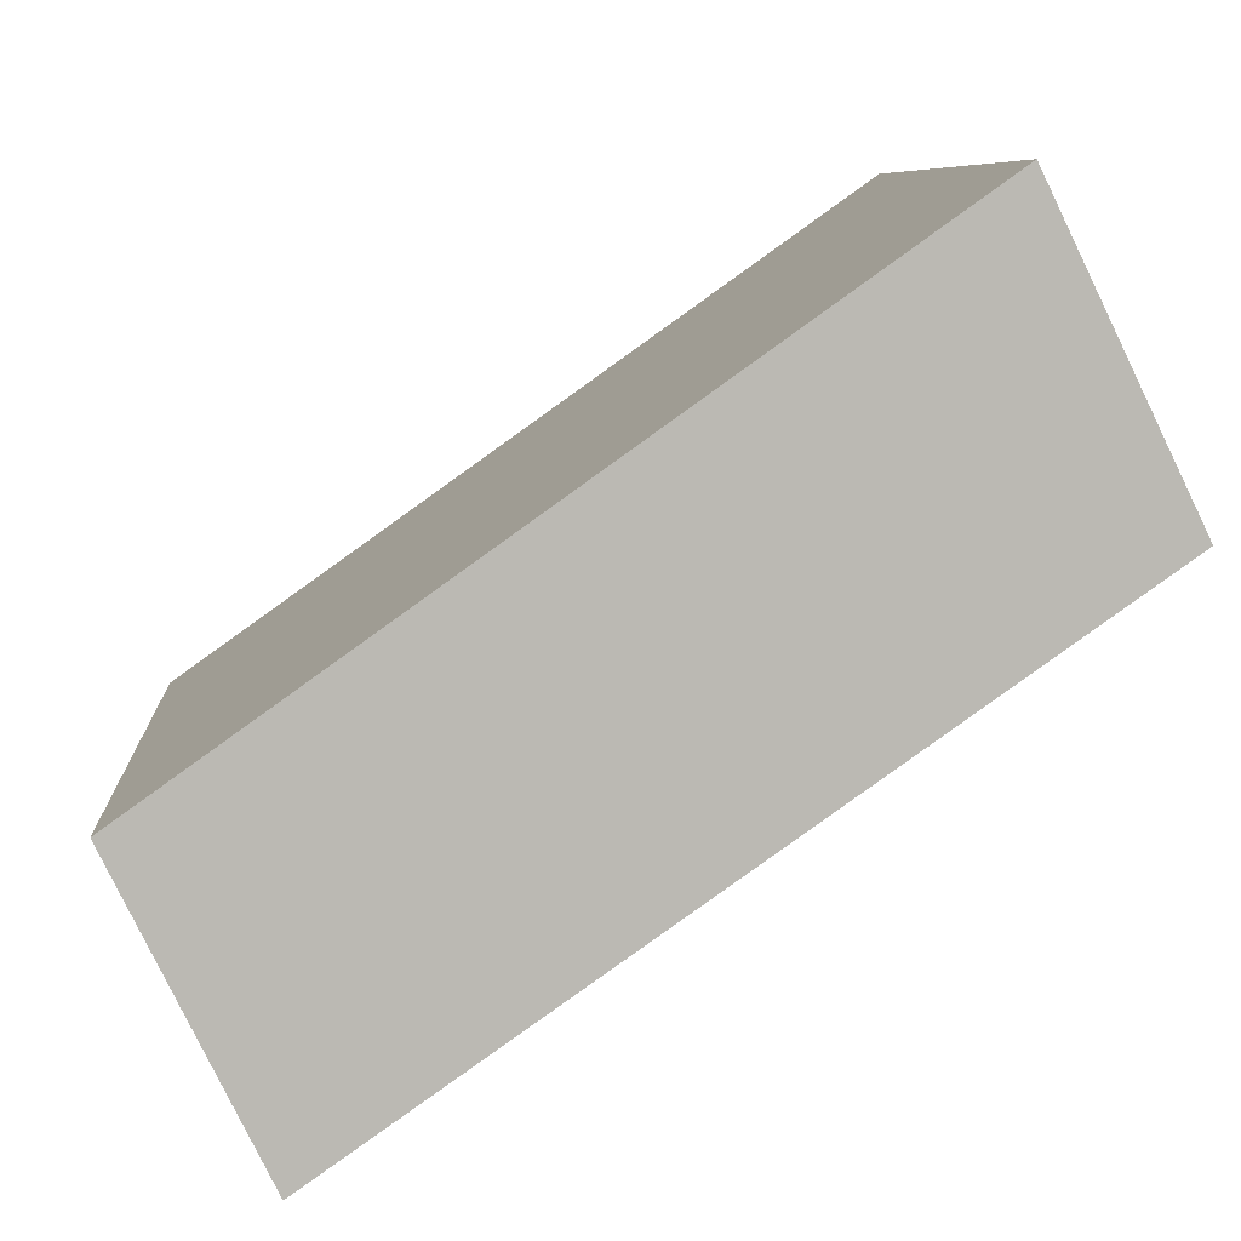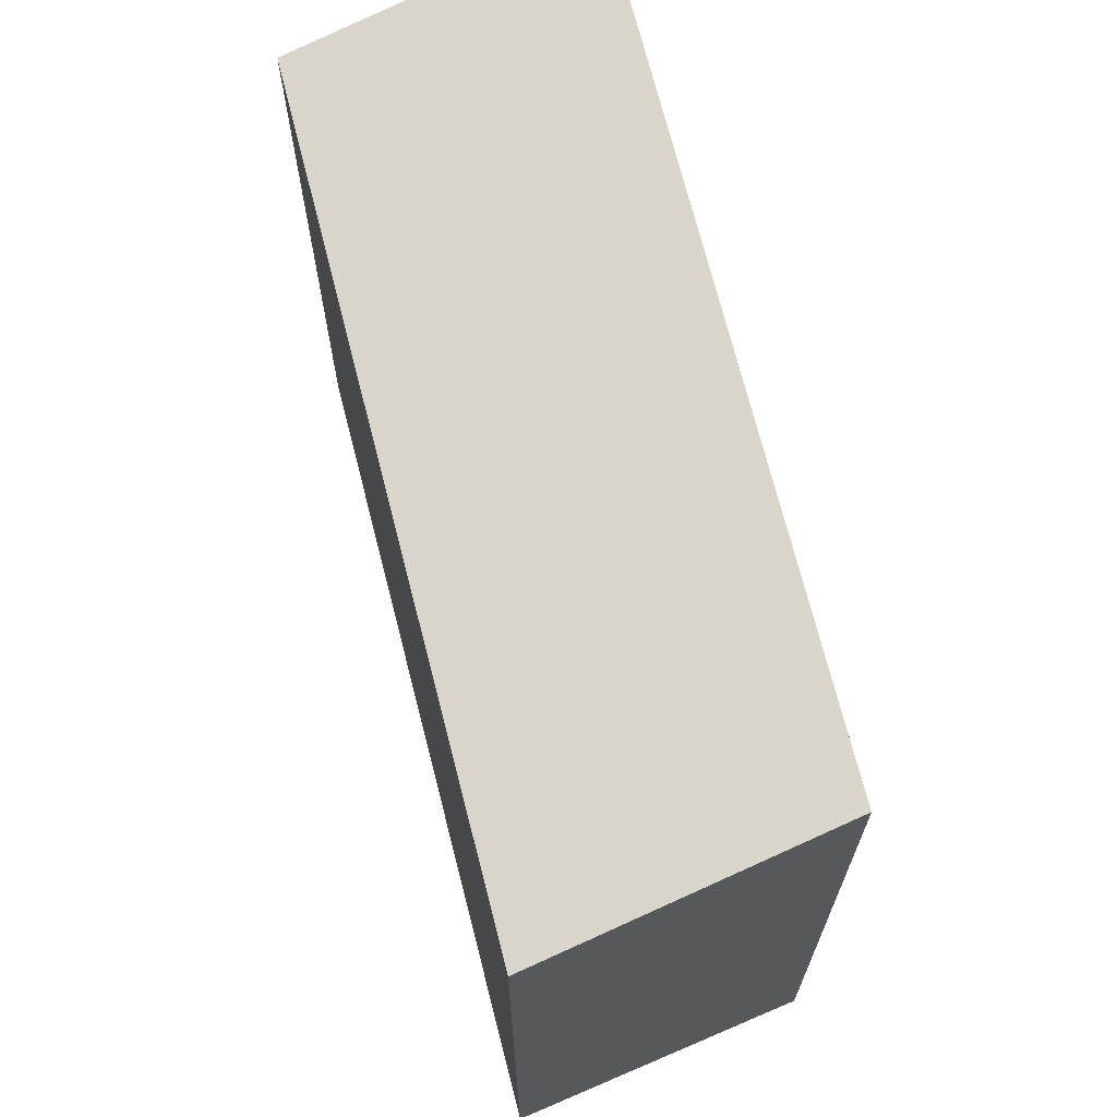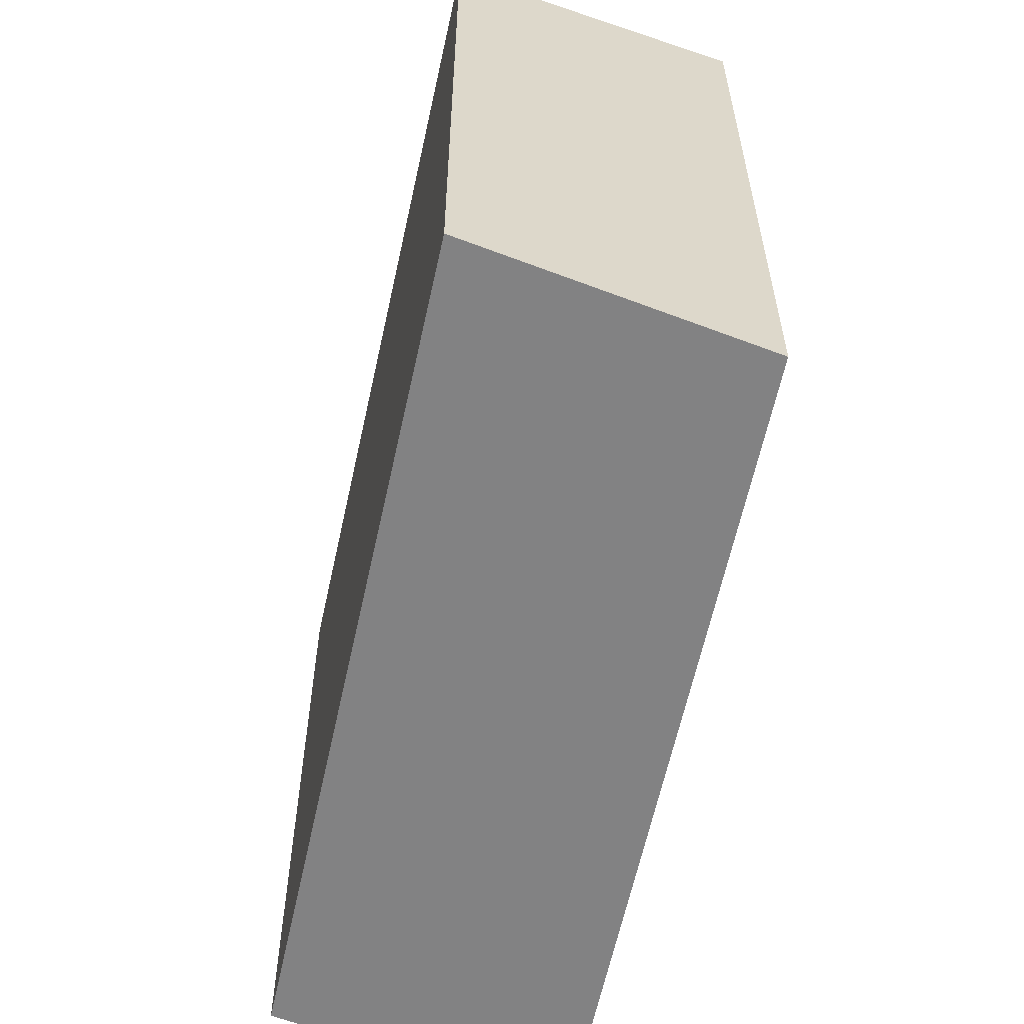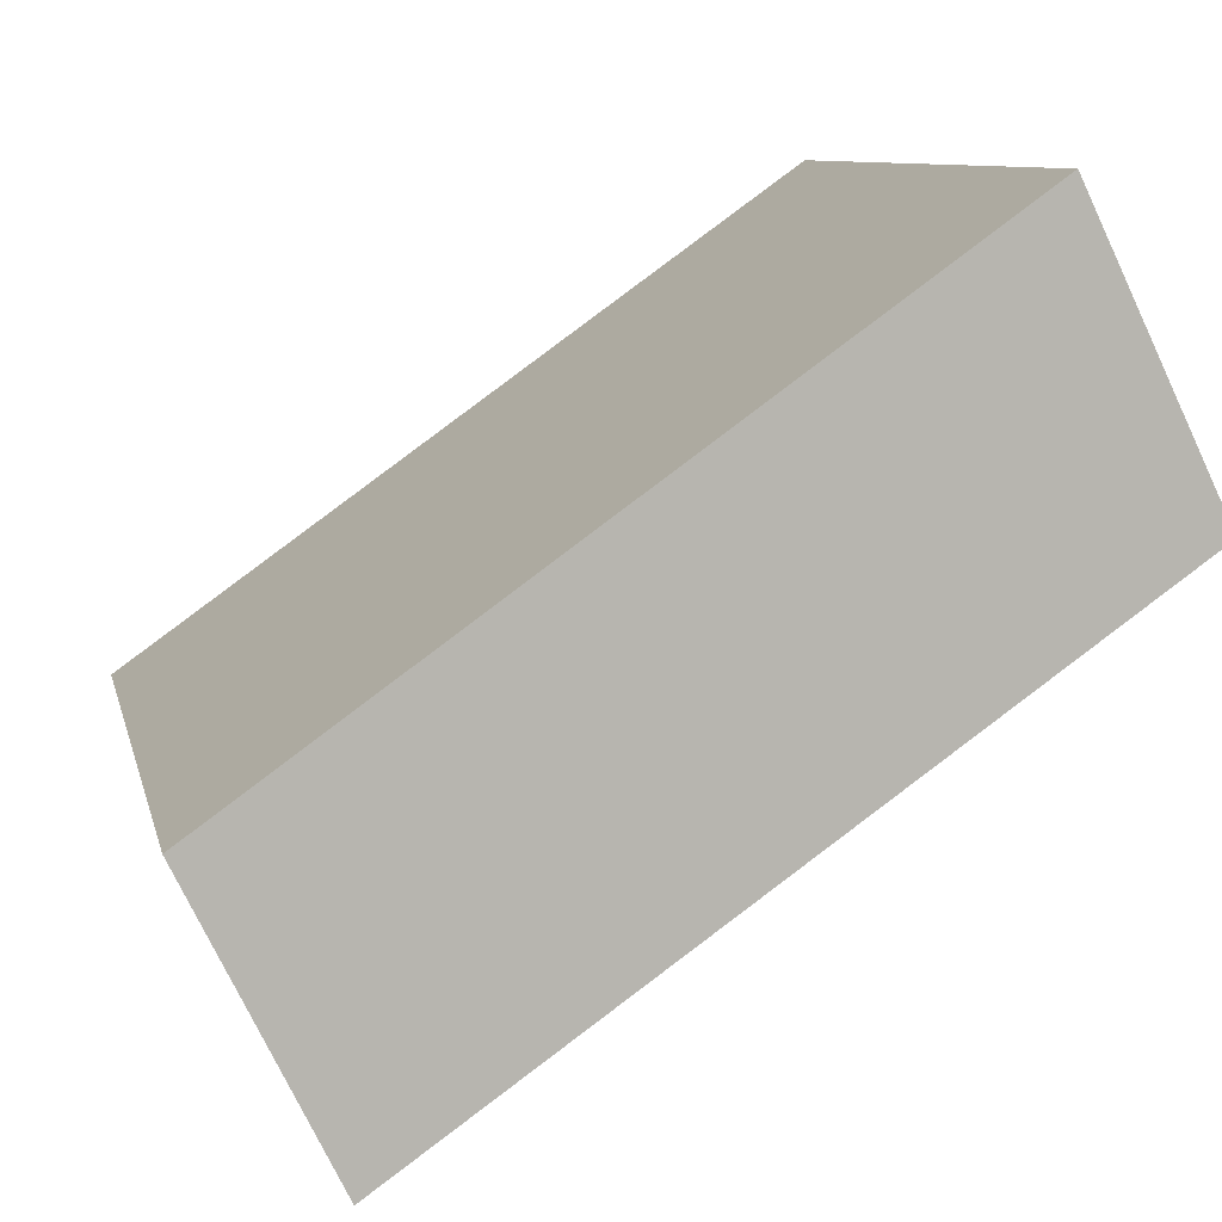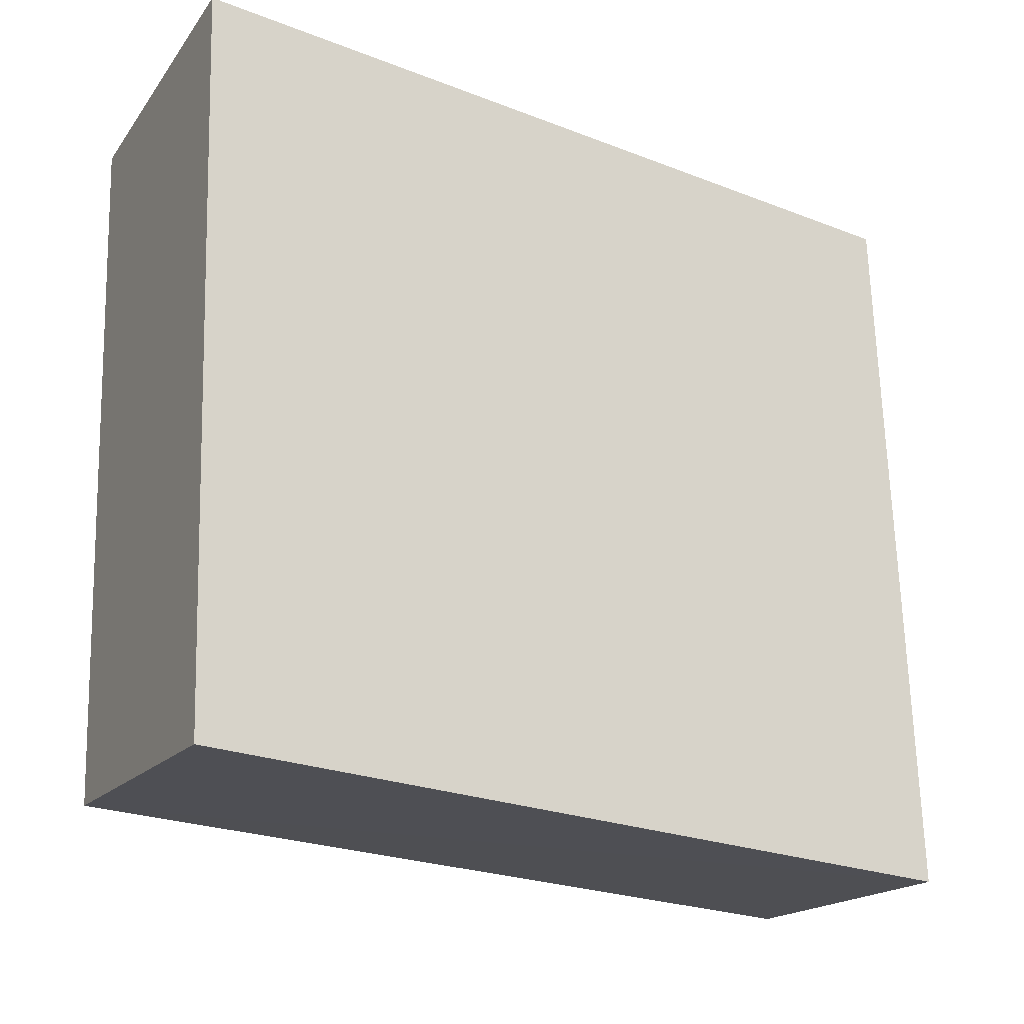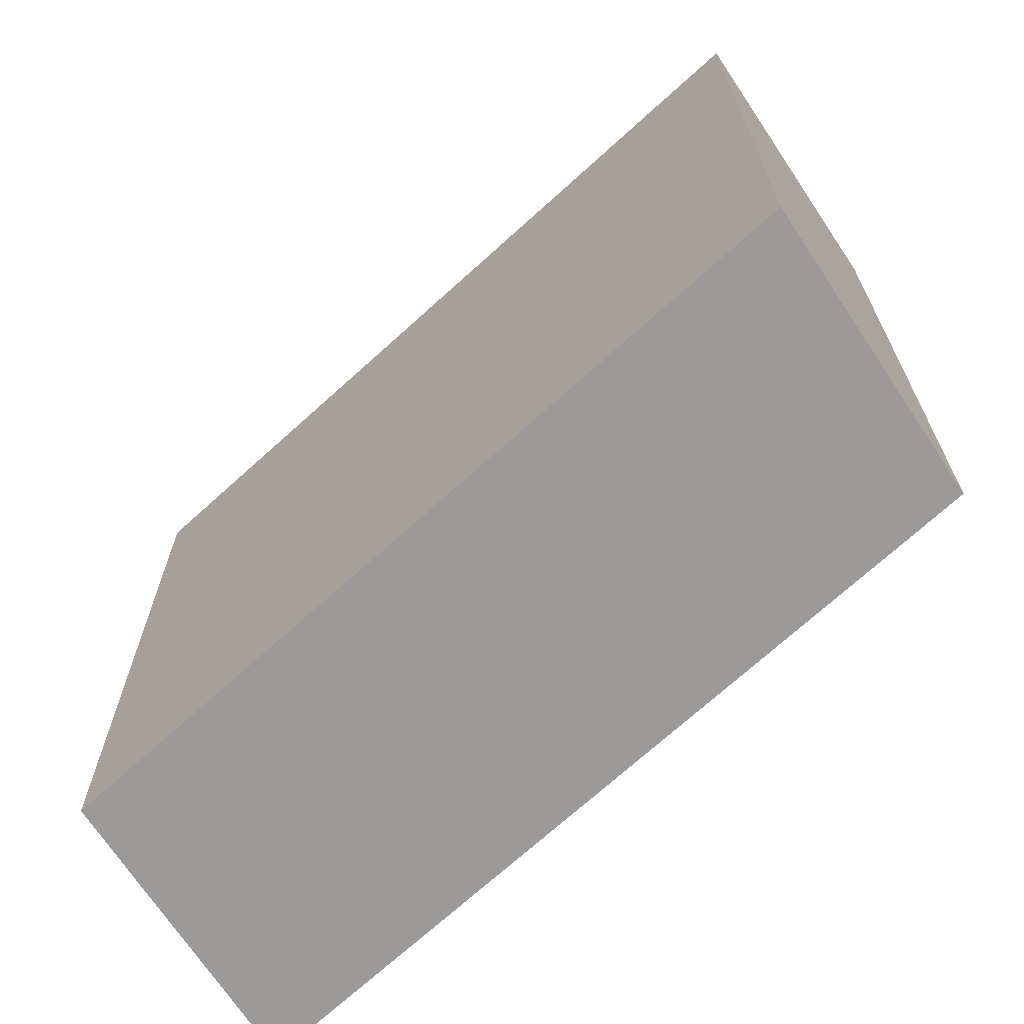
<metadata>
{"format":"obj","ext":"obj","renderer":"f3d","projection":"perspective","resolution":1024,"background":"white","views":[{"elev":7.5,"azim":-3.9,"up":"+Z"},{"elev":69.7,"azim":-139.4,"up":"+Y"},{"elev":-60.9,"azim":-137.4,"up":"+Y"},{"elev":9.0,"azim":-12.1,"up":"+Z"},{"elev":66.0,"azim":178.4,"up":"+Z"},{"elev":-69.4,"azim":-172.7,"up":"+Y"}]}
</metadata>
<code>
v  0.0003549 16.63 -0.0005273
v  3.013 3.753e-16 -6.129
v  0 0 0
v  3.013 15.78 -6.13
v  18.3 15.78 4.604
v  18.3 -2.82e-16 4.605
v  15.27 16.63 10.85
v  15.27 -6.645e-16 10.85
g defaultobject
f 1 2 3
f 2 1 4
f 2 5 6
f 5 2 4
f 6 7 8
f 7 6 5
f 7 3 8
f 3 7 1
f 3 6 8
f 6 3 2
f 5 1 7
f 1 5 4

</code>
